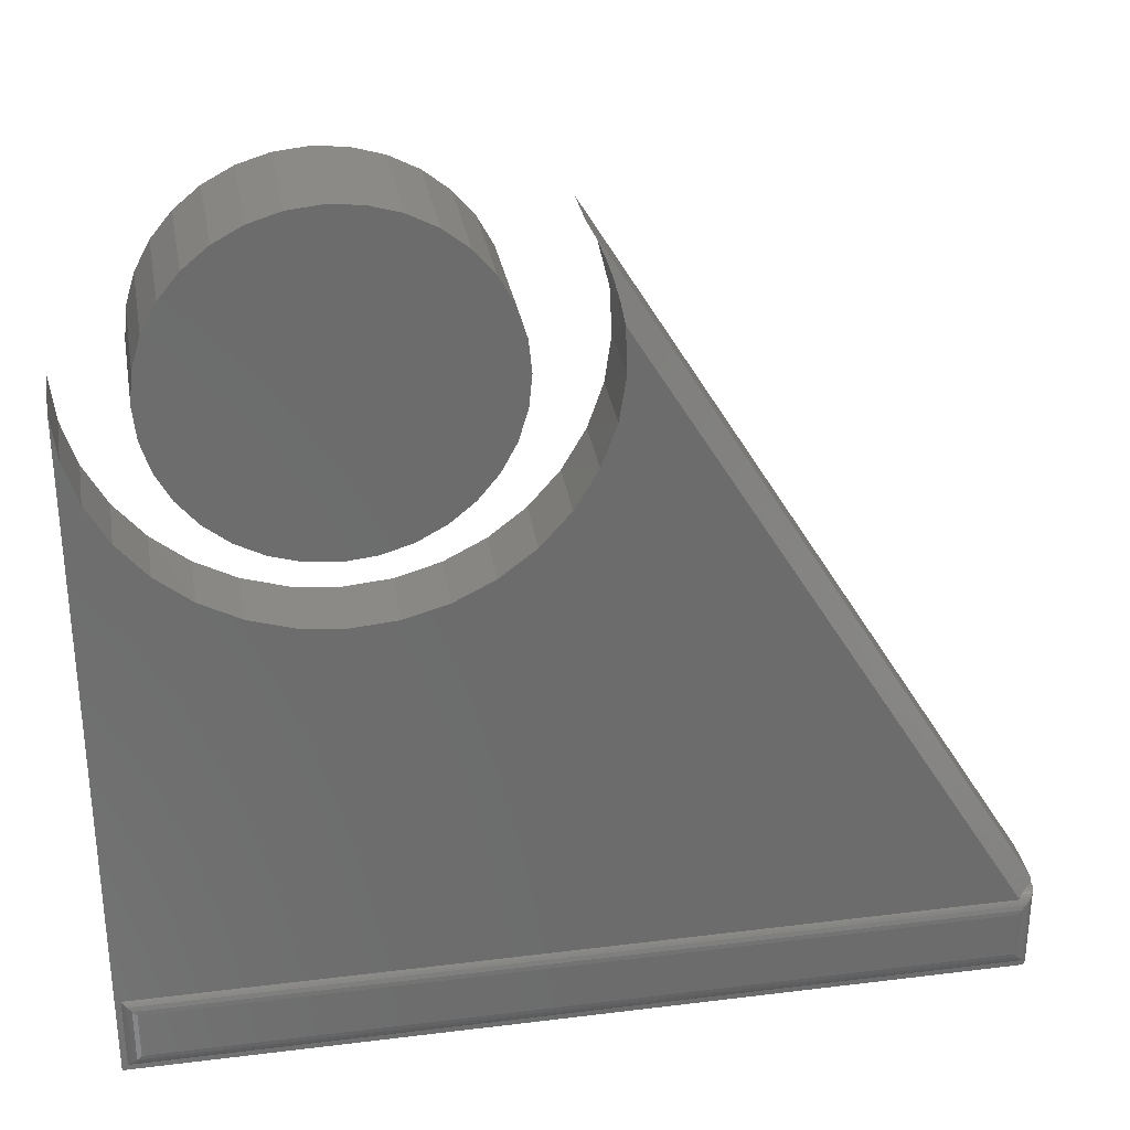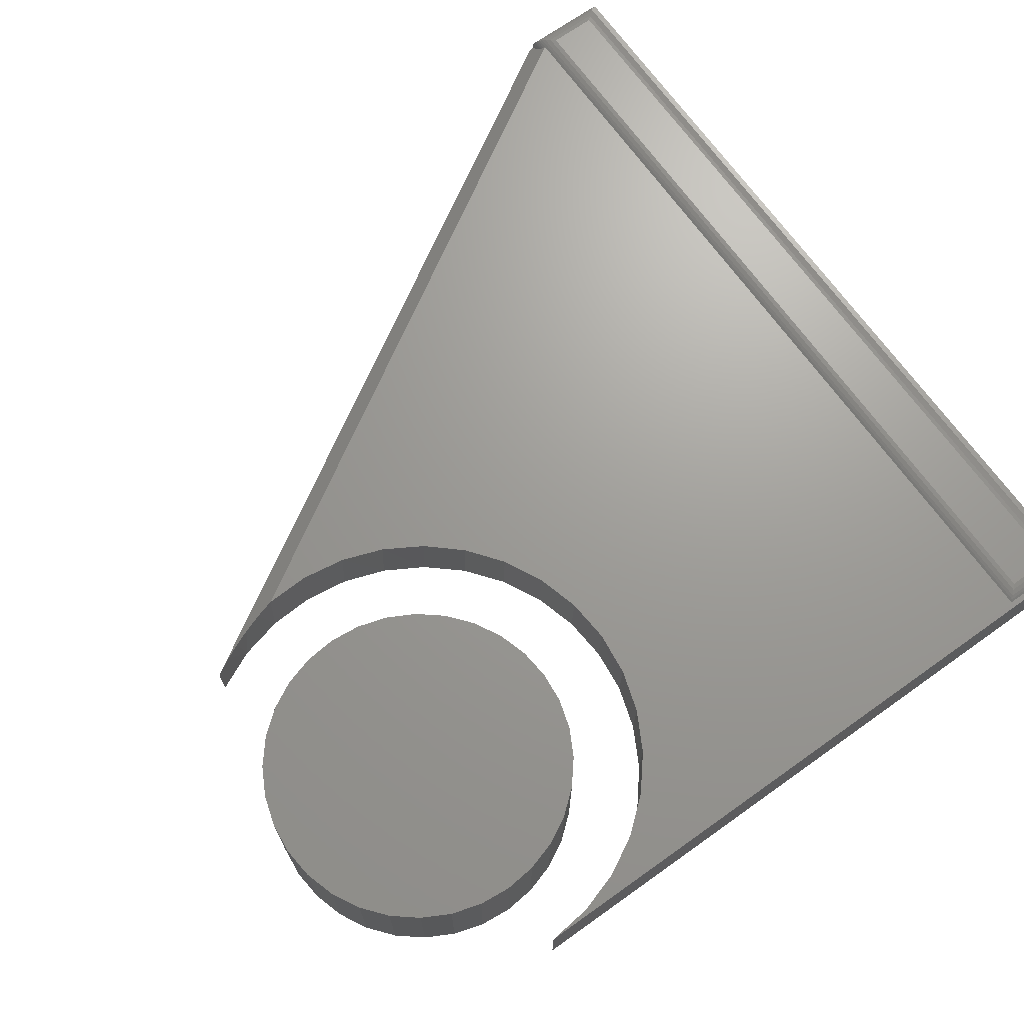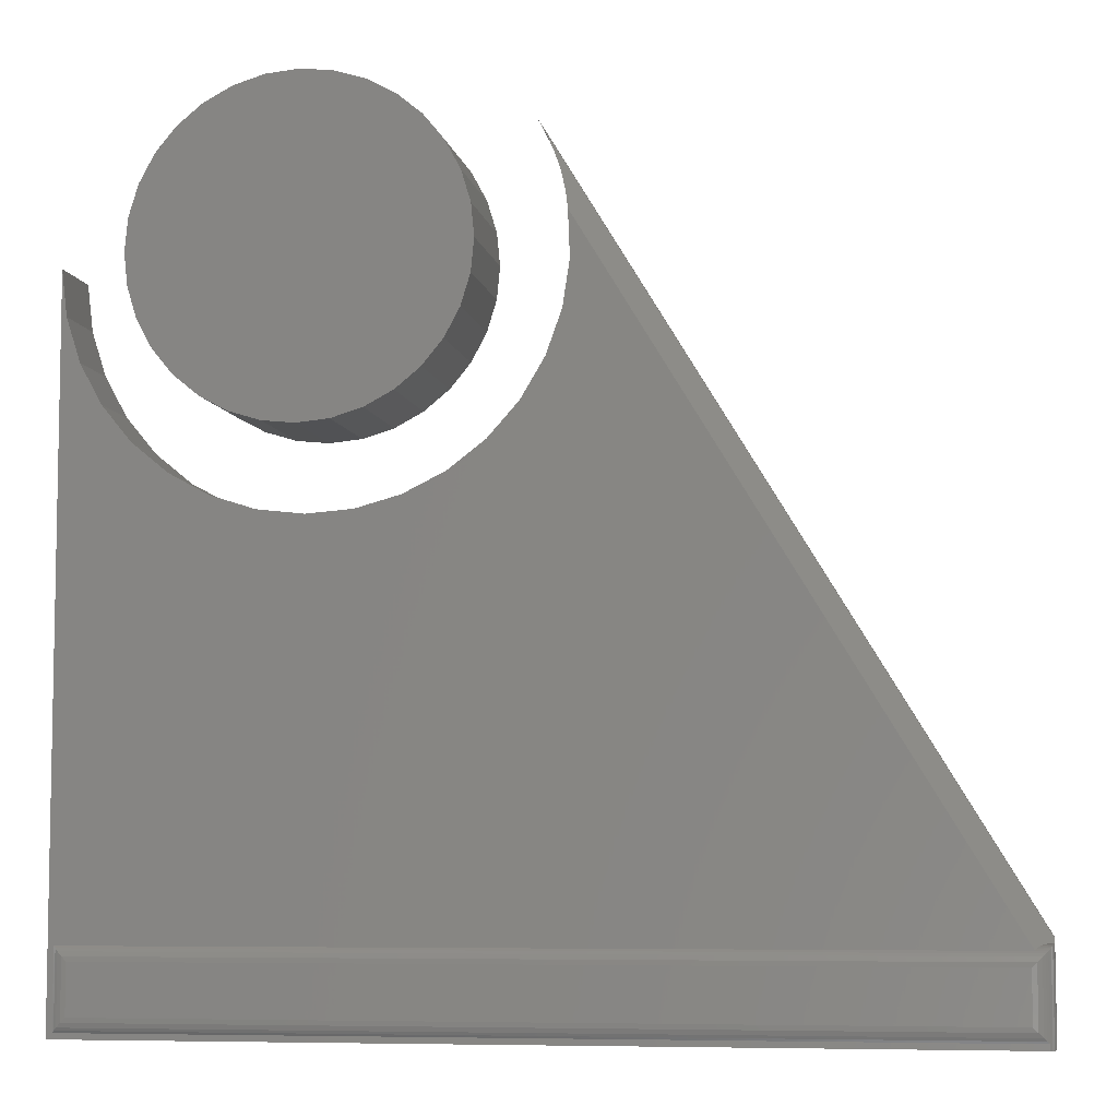
<metadata>
{"format":"stl","ext":"stl","renderer":"f3d","projection":"perspective","resolution":1024,"background":"white","views":[{"elev":31.5,"azim":170.0,"up":"+Z"},{"elev":69.1,"azim":54.5,"up":"+Y"},{"elev":-6.6,"azim":-170.0,"up":"+Z"}]}
</metadata>
<code>
# stl→obj: 321 verts, 630 faces
v 0.08906 -0.07812 0.5625
v 0.08906 -0.1016 0.5625
v 0.09053 -0.07812 0.5774
v 0.09053 -0.1016 0.5774
v 0.09487 -0.07812 0.5917
v 0.09487 -0.1016 0.5917
v 0.1019 -0.07812 0.6049
v 0.1019 -0.1016 0.6049
v 0.1114 -0.07812 0.6165
v 0.1114 -0.1016 0.6165
v 0.123 -0.07812 0.626
v 0.123 -0.1016 0.626
v 0.1362 -0.07812 0.633
v 0.1362 -0.1016 0.633
v 0.1505 -0.07812 0.6373
v 0.1505 -0.1016 0.6373
v 0.1654 -0.07812 0.6388
v 0.1654 -0.1016 0.6388
v 0.1803 -0.07812 0.6373
v 0.1803 -0.1016 0.6373
v 0.1946 -0.07812 0.633
v 0.1946 -0.1016 0.633
v 0.2078 -0.07812 0.626
v 0.2078 -0.1016 0.626
v 0.2193 -0.07812 0.6165
v 0.2193 -0.1016 0.6165
v 0.2288 -0.07812 0.6049
v 0.2288 -0.1016 0.6049
v 0.2359 -0.07812 0.5917
v 0.2359 -0.1016 0.5917
v 0.2402 -0.07812 0.5774
v 0.2402 -0.1016 0.5774
v 0.2417 -0.07812 0.5625
v 0.2417 -0.1016 0.5625
v 0.2402 -0.07812 0.5476
v 0.2402 -0.1016 0.5476
v 0.2359 -0.07812 0.5333
v 0.2359 -0.1016 0.5333
v 0.2288 -0.07812 0.5201
v 0.2288 -0.1016 0.5201
v 0.2193 -0.07812 0.5085
v 0.2193 -0.1016 0.5085
v 0.2078 -0.07812 0.499
v 0.2078 -0.1016 0.499
v 0.1946 -0.07812 0.492
v 0.1946 -0.1016 0.492
v 0.1803 -0.07812 0.4877
v 0.1803 -0.1016 0.4877
v 0.1654 -0.07812 0.4862
v 0.1654 -0.1016 0.4862
v 0.1505 -0.07812 0.4877
v 0.1505 -0.1016 0.4877
v 0.1362 -0.07812 0.492
v 0.1362 -0.1016 0.492
v 0.123 -0.07812 0.499
v 0.123 -0.1016 0.499
v 0.1114 -0.07812 0.5085
v 0.1114 -0.1016 0.5085
v 0.1019 -0.07812 0.5201
v 0.1019 -0.1016 0.5201
v 0.09487 -0.07812 0.5333
v 0.09487 -0.1016 0.5333
v 0.09053 -0.07812 0.5476
v 0.09053 -0.1016 0.5476
v 0.04104 -0.07812 0.5625
v 0.2612 -0.07812 0.6537
v 0.2772 -0.07812 0.6341
v 0.2772 -0.07812 0.4909
v 0.2891 -0.07812 0.5132
v 0.2612 -0.07812 0.4713
v 0.2416 -0.07812 0.6697
v 0.2193 -0.07812 0.6816
v 0.1951 -0.07812 0.689
v 0.17 -0.07812 0.6914
v 0.1448 -0.07812 0.689
v 0.1206 -0.07812 0.6816
v 0.09834 -0.07812 0.6697
v 0.0788 -0.07812 0.6537
v 0.06277 -0.07812 0.6341
v 0.05085 -0.07812 0.6118
v 0.06277 -0.07812 0.4909
v 0.0788 -0.07812 0.4713
v 0.05085 -0.07812 0.5132
v 0.09834 -0.07812 0.4553
v 0.1206 -0.07812 0.4434
v 0.1448 -0.07812 0.436
v 0.17 -0.07812 0.4336
v 0.1951 -0.07812 0.436
v 0.2193 -0.07812 0.4434
v 0.2416 -0.07812 0.4553
v 0.04351 -0.07812 0.5877
v 0.04351 -0.07812 0.5373
v 0.2891 -0.07812 0.6118
v 0.2965 -0.07812 0.5877
v 0.2989 -0.07812 0.5625
v 0.2965 -0.07812 0.5373
v 0.17 0.01562 0.6914
v 0.1951 0.01562 0.689
v 0.1448 0.01562 0.689
v 0.1206 0.01562 0.6816
v 0.2193 0.01562 0.6816
v 0.09834 0.01562 0.6697
v 0.2416 0.01562 0.6697
v 0.2193 0.01562 0.4434
v 0.1206 0.01562 0.4434
v 0.2416 0.01562 0.4553
v 0.1448 0.01562 0.436
v 0.1951 0.01562 0.436
v 0.17 0.01562 0.4336
v 0.09834 0.01562 0.4553
v 0.0788 0.01562 0.4713
v 0.2612 0.01562 0.4713
v 0.06277 0.01562 0.4909
v 0.2772 0.01562 0.4909
v 0.05085 0.01562 0.5132
v 0.2891 0.01562 0.5132
v 0.04351 0.01562 0.5373
v 0.2965 0.01562 0.5373
v 0.04104 0.01562 0.5625
v 0.2989 0.01562 0.5625
v 0.04351 0.01562 0.5877
v 0.2965 0.01562 0.5877
v 0.05085 0.01562 0.6118
v 0.2891 0.01562 0.6118
v 0.06277 0.01562 0.6341
v 0.2772 0.01562 0.6341
v 0.0788 0.01562 0.6537
v 0.2612 0.01562 0.6537
v 0.3359 0.004523 0.05469
v -0.3396 0.004086 0.05836
v 0.3396 0.004086 0.05836
v -0.3359 0.004523 0.05469
v -0.3431 0.002771 0.06188
v 0.3431 0.002771 0.06188
v -0.3452 0.001445 0.064
v 0.3452 0.001445 0.064
v 0.3469 3.816e-17 0.06568
v -0.3383 7.339e-19 0.06568
v -0.3481 -0.00125 0.06681
v -0.3394 -0.001621 0.06711
v -0.3491 -0.002669 0.06784
v -0.3406 -0.003216 0.06818
v -0.35 -0.00426 0.06873
v -0.3419 -0.004789 0.06898
v -0.3507 -0.006013 0.06946
v -0.351 -0.00709 0.06979
v -0.345 -0.007902 0.06998
v -0.3515 -0.009354 0.07021
v -0.3484 -0.01099 0.07031
v -0.3516 -0.01163 0.0703
v -0.3514 -0.01346 0.07013
v -0.3469 3.816e-17 0.06568
v -0.3396 0.004086 0.01195
v -0.3359 0.004523 0.01562
v -0.3516 -0.0111 -2.124e-34
v -0.3514 -0.008643 -1.192e-20
v -0.3516 -0.0111 0.0653
v -0.3508 -0.006245 -4.74e-20
v -0.3452 0.001445 0.006313
v -0.3431 0.002771 0.008436
v -0.3469 2.57e-19 0.00463
v -0.3469 2.57e-19 -2.835e-19
v -0.3485 -0.001869 -1.849e-19
v -0.3498 -0.003968 -1.055e-19
v 0.3469 4.684e-17 0.00463
v 0.3516 3.903e-17 -4.305e-17
v 0.3516 3.903e-17 0.5551
v 0.1667 2.795e-17 0.3705
v 0.2025 2.993e-17 0.3746
v 0.2369 3.184e-17 0.3854
v 0.2686 3.36e-17 0.4026
v 0.2964 3.514e-17 0.4255
v 0.3193 3.642e-17 0.4533
v 0.3365 3.737e-17 0.485
v 0.3474 3.798e-17 0.5193
v -0.02328 1.74e-17 0.5842
v -0.02471 1.732e-17 0.5482
v -0.01926 1.762e-17 0.5126
v -0.007126 1.83e-17 0.4787
v 0.01125 1.932e-17 0.4477
v 0.03519 2.064e-17 0.4208
v 0.06382 2.223e-17 0.3989
v 0.09609 2.402e-17 0.3829
v 0.1308 2.595e-17 0.3733
v -0.007928 -0.05469 0.4804
v 0.01021 -0.05469 0.4491
v -0.01975 -0.05469 0.5146
v -0.02482 -0.05469 0.5504
v -0.02059 -0.005542 0.5993
v -0.02296 -0.05469 0.5865
v 0.034 -0.05469 0.4219
v 0.06255 -0.05469 0.3997
v 0.09482 -0.05469 0.3834
v 0.1296 -0.05469 0.3735
v 0.1657 -0.05469 0.3705
v 0.2016 -0.05469 0.3744
v 0.2361 -0.05469 0.3851
v 0.268 -0.05469 0.4023
v 0.296 -0.05469 0.4252
v 0.3191 -0.05469 0.453
v 0.3364 -0.05469 0.4847
v 0.3474 -0.05469 0.5192
v 0.3516 -0.05469 0.5551
v -0.01202 -0.01285 0.6275
v -0.01422 -0.05469 0.6216
v -0.01654 -0.01001 0.6146
v -0.006548 -0.01471 0.6401
v 0.001061 -0.01562 0.6544
v 0.001061 -0.05469 0.6544
v -0.3516 -0.05469 0.07401
v -0.3516 -0.01562 0.07401
v -0.3516 -0.05469 0
v 0.3516 -0.05469 -4.305e-17
v 0.3396 0.004086 0.01195
v 0.3359 0.004523 0.01562
v 0.3452 0.001445 0.006313
v 0.3431 0.002771 0.008436
v 0.1813 -0.192 0.07031
v 0.1877 -0.1908 0.07031
v -0.1813 -0.192 0.07031
v 0.1846 -0.1917 0.07031
v 0.1932 -0.1613 0.07031
v -0.1932 -0.1613 0.07031
v -0.1954 -0.1637 0.07031
v 0.1954 -0.1637 0.07031
v -0.1972 -0.1665 0.07031
v 0.1972 -0.1665 0.07031
v -0.1983 -0.1695 0.07031
v 0.1983 -0.1695 0.07031
v 0.1983 -0.1792 0.07031
v -0.1972 -0.1822 0.07031
v 0.1972 -0.1822 0.07031
v -0.1954 -0.185 0.07031
v 0.1954 -0.185 0.07031
v -0.1932 -0.1874 0.07031
v 0.1932 -0.1874 0.07031
v -0.1906 -0.1894 0.07031
v 0.1906 -0.1894 0.07031
v -0.1877 -0.1908 0.07031
v -0.1846 -0.1917 0.07031
v 0.1906 -0.1593 0.07031
v 0.1877 -0.1579 0.07031
v 0.1846 -0.157 0.07031
v 0.1813 -0.1567 0.07031
v -0.1813 -0.1567 0.07031
v -0.1846 -0.157 0.07031
v -0.1877 -0.1579 0.07031
v -0.1906 -0.1593 0.07031
v 0.1989 -0.1727 0.07031
v -0.1989 -0.1727 0.07031
v 0.1989 -0.176 0.07031
v -0.1989 -0.176 0.07031
v -0.1983 -0.1792 0.07031
v -0.1813 -0.2076 0
v -0.1813 -0.2076 0.0625
v -0.1878 -0.207 0
v -0.1878 -0.207 0.0625
v -0.1941 -0.2051 0
v -0.1941 -0.2051 0.0625
v -0.1998 -0.202 0
v -0.1998 -0.202 0.0625
v -0.2049 -0.1979 0
v -0.2049 -0.1979 0.0625
v -0.209 -0.1928 0
v -0.209 -0.1928 0.0625
v -0.2121 -0.1871 0
v -0.2121 -0.1871 0.0625
v -0.214 -0.1808 0
v -0.214 -0.1808 0.0625
v -0.2146 -0.1743 0
v -0.2146 -0.1743 0.0625
v -0.214 -0.1678 0
v -0.214 -0.1678 0.0625
v -0.2121 -0.1616 0
v -0.2121 -0.1616 0.0625
v -0.209 -0.1558 0
v -0.209 -0.1558 0.0625
v -0.2049 -0.1508 0
v -0.2049 -0.1508 0.0625
v -0.1998 -0.1466 0
v -0.1998 -0.1466 0.0625
v -0.1941 -0.1436 0
v -0.1941 -0.1436 0.0625
v -0.1878 -0.1417 0
v -0.1878 -0.1417 0.0625
v -0.1813 -0.141 0
v -0.1813 -0.141 0.0625
v 0.1813 -0.141 0.0625
v 0.1813 -0.141 0
v 0.1878 -0.1417 0
v 0.1878 -0.1417 0.0625
v 0.1941 -0.1436 0
v 0.1941 -0.1436 0.0625
v 0.1998 -0.1466 0
v 0.1998 -0.1466 0.0625
v 0.2049 -0.1508 0
v 0.2049 -0.1508 0.0625
v 0.209 -0.1558 0
v 0.209 -0.1558 0.0625
v 0.2121 -0.1616 0
v 0.2121 -0.1616 0.0625
v 0.214 -0.1678 0
v 0.214 -0.1678 0.0625
v 0.2146 -0.1743 0
v 0.2146 -0.1743 0.0625
v 0.214 -0.1808 0
v 0.214 -0.1808 0.0625
v 0.2121 -0.1871 0
v 0.2121 -0.1871 0.0625
v 0.209 -0.1928 0
v 0.209 -0.1928 0.0625
v 0.2049 -0.1979 0
v 0.2049 -0.1979 0.0625
v 0.1998 -0.202 0
v 0.1998 -0.202 0.0625
v 0.1941 -0.2051 0
v 0.1941 -0.2051 0.0625
v 0.1878 -0.207 0
v 0.1878 -0.207 0.0625
v 0.1813 -0.2076 0
v 0.1813 -0.2076 0.0625
f 1 2 3
f 3 2 4
f 3 4 5
f 5 4 6
f 5 6 7
f 7 6 8
f 7 8 9
f 9 8 10
f 9 10 11
f 11 10 12
f 11 12 13
f 13 12 14
f 13 14 15
f 15 14 16
f 15 16 17
f 17 16 18
f 17 18 19
f 19 18 20
f 19 20 21
f 21 20 22
f 21 22 23
f 23 22 24
f 23 24 25
f 25 24 26
f 25 26 27
f 27 26 28
f 27 28 29
f 29 28 30
f 29 30 31
f 31 30 32
f 31 32 33
f 33 32 34
f 33 34 35
f 35 34 36
f 35 36 37
f 37 36 38
f 37 38 39
f 39 38 40
f 39 40 41
f 41 40 42
f 41 42 43
f 43 42 44
f 43 44 45
f 45 44 46
f 45 46 47
f 47 46 48
f 47 48 49
f 49 48 50
f 49 50 51
f 51 50 52
f 51 52 53
f 53 52 54
f 53 54 55
f 55 54 56
f 55 56 57
f 57 56 58
f 57 58 59
f 59 58 60
f 59 60 61
f 61 60 62
f 61 62 63
f 63 62 64
f 63 64 1
f 1 64 2
f 1 3 65
f 66 19 67
f 19 21 67
f 67 21 23
f 67 23 25
f 68 69 41
f 68 41 43
f 68 43 45
f 68 45 47
f 68 47 70
f 17 19 66
f 17 66 71
f 17 71 72
f 17 72 73
f 17 73 74
f 17 74 75
f 17 75 76
f 17 76 77
f 17 77 78
f 17 78 15
f 79 80 9
f 79 9 11
f 79 11 13
f 79 13 15
f 79 15 78
f 81 82 51
f 81 51 53
f 81 53 55
f 81 55 57
f 81 57 83
f 49 51 82
f 49 82 84
f 49 84 85
f 49 85 86
f 49 86 87
f 49 87 88
f 49 88 89
f 49 89 90
f 49 90 70
f 49 70 47
f 65 3 91
f 91 3 5
f 91 5 80
f 80 5 7
f 80 7 9
f 1 65 63
f 63 65 92
f 63 92 61
f 61 92 59
f 59 92 83
f 59 83 57
f 67 25 93
f 93 25 27
f 93 27 94
f 94 27 29
f 94 29 95
f 95 29 31
f 95 31 33
f 95 33 96
f 96 33 35
f 96 35 37
f 96 37 69
f 69 37 39
f 69 39 41
f 16 20 18
f 20 16 14
f 20 14 22
f 22 14 12
f 22 12 24
f 24 12 10
f 24 10 26
f 42 56 44
f 44 56 54
f 44 54 46
f 46 54 52
f 46 52 48
f 48 52 50
f 26 10 28
f 28 10 8
f 28 8 30
f 30 8 6
f 30 6 32
f 32 6 4
f 32 4 34
f 34 4 2
f 34 2 36
f 36 2 64
f 36 64 38
f 38 64 62
f 38 62 40
f 40 62 60
f 40 60 42
f 42 60 58
f 42 58 56
f 97 98 99
f 100 99 98
f 101 100 98
f 102 100 101
f 103 102 101
f 104 105 106
f 107 105 104
f 108 107 104
f 109 107 108
f 105 110 106
f 106 110 111
f 106 111 112
f 112 111 113
f 112 113 114
f 114 113 115
f 114 115 116
f 116 115 117
f 116 117 118
f 118 117 119
f 118 119 120
f 120 119 121
f 120 121 122
f 122 121 123
f 122 123 124
f 124 123 125
f 124 125 126
f 126 125 127
f 126 127 128
f 128 127 102
f 128 102 103
f 120 95 118
f 118 95 96
f 118 96 116
f 116 96 69
f 116 69 114
f 114 69 68
f 114 68 112
f 112 68 70
f 112 70 106
f 106 70 90
f 106 90 104
f 104 90 89
f 104 89 108
f 108 89 88
f 108 88 109
f 109 88 87
f 109 87 107
f 107 87 86
f 107 86 105
f 105 86 85
f 105 85 110
f 110 85 84
f 110 84 111
f 111 84 82
f 111 82 113
f 113 82 81
f 113 81 115
f 115 81 83
f 115 83 117
f 117 83 92
f 117 92 119
f 119 92 65
f 119 65 121
f 121 65 91
f 121 91 123
f 123 91 80
f 123 80 125
f 125 80 79
f 125 79 127
f 127 79 78
f 127 78 102
f 102 78 77
f 102 77 100
f 100 77 76
f 100 76 99
f 99 76 75
f 99 75 97
f 97 75 74
f 97 74 98
f 98 74 73
f 98 73 101
f 101 73 72
f 101 72 103
f 103 72 71
f 103 71 128
f 128 71 66
f 128 66 126
f 126 66 67
f 126 67 124
f 124 67 93
f 124 93 122
f 122 93 94
f 122 94 120
f 120 94 95
f 129 130 131
f 129 132 130
f 131 130 133
f 131 133 134
f 134 133 135
f 134 135 136
f 137 136 138
f 138 139 140
f 140 139 141
f 140 141 142
f 142 141 143
f 142 143 144
f 144 143 145
f 144 145 146
f 144 146 147
f 147 146 148
f 147 148 149
f 149 148 150
f 151 149 150
f 152 139 138
f 152 138 136
f 152 136 135
f 132 153 130
f 132 154 153
f 155 148 156
f 155 157 148
f 157 150 148
f 157 151 150
f 152 141 139
f 156 148 146
f 156 146 158
f 158 146 145
f 159 135 133
f 159 133 160
f 160 133 130
f 160 130 153
f 161 162 163
f 161 163 152
f 161 152 135
f 161 135 159
f 158 145 164
f 164 145 143
f 164 143 163
f 163 143 141
f 163 141 152
f 161 165 162
f 166 162 165
f 166 165 137
f 166 137 167
f 137 138 168
f 137 168 169
f 137 169 170
f 137 170 171
f 137 171 172
f 137 172 173
f 137 173 174
f 137 174 175
f 137 175 167
f 138 176 177
f 138 177 178
f 138 178 179
f 138 179 180
f 138 180 181
f 138 181 182
f 138 182 183
f 138 183 184
f 138 184 168
f 179 185 186
f 185 179 178
f 178 187 185
f 187 178 177
f 177 188 187
f 176 189 190
f 176 190 188
f 176 188 177
f 179 186 180
f 180 186 191
f 180 191 181
f 181 191 192
f 181 192 182
f 182 192 193
f 182 193 183
f 183 193 194
f 183 194 184
f 184 194 195
f 184 195 168
f 168 195 196
f 168 196 169
f 169 196 197
f 169 197 170
f 170 197 198
f 170 198 171
f 171 198 199
f 171 199 172
f 172 199 200
f 172 200 173
f 173 200 201
f 173 201 174
f 174 201 202
f 174 202 175
f 175 202 203
f 175 203 167
f 204 205 206
f 206 205 190
f 206 190 189
f 204 207 205
f 205 207 208
f 205 208 209
f 209 208 210
f 210 208 211
f 212 164 163
f 212 163 162
f 212 162 166
f 212 166 213
f 164 212 155
f 164 155 156
f 164 156 158
f 151 210 211
f 210 151 157
f 155 212 157
f 157 212 210
f 154 214 153
f 154 215 214
f 165 159 216
f 165 161 159
f 216 159 160
f 216 160 217
f 217 160 153
f 217 153 214
f 176 138 140
f 176 140 142
f 176 142 144
f 176 144 147
f 211 208 207
f 211 207 204
f 211 204 206
f 211 206 189
f 211 189 176
f 211 176 147
f 211 147 149
f 211 149 151
f 213 203 202
f 213 202 201
f 213 201 200
f 213 200 199
f 213 199 198
f 213 198 197
f 213 197 196
f 213 196 195
f 213 195 210
f 213 210 212
f 210 195 194
f 210 194 193
f 210 193 192
f 210 192 191
f 210 191 186
f 210 186 185
f 210 185 187
f 210 187 188
f 210 188 190
f 210 190 205
f 210 205 209
f 213 166 203
f 203 166 167
f 215 131 214
f 215 129 131
f 137 216 136
f 137 165 216
f 214 131 134
f 214 134 217
f 217 134 136
f 217 136 216
f 129 215 132
f 132 215 154
f 218 219 220
f 218 221 219
f 222 223 224
f 222 224 225
f 225 224 226
f 225 226 227
f 227 226 228
f 227 228 229
f 230 231 232
f 232 231 233
f 232 233 234
f 234 233 235
f 234 235 236
f 236 235 237
f 236 237 238
f 238 237 239
f 238 239 240
f 238 240 219
f 220 219 240
f 241 242 243
f 241 243 244
f 241 244 245
f 241 245 246
f 241 246 247
f 241 247 248
f 241 248 223
f 241 223 222
f 229 228 249
f 249 228 250
f 249 250 251
f 251 250 252
f 251 252 230
f 230 252 253
f 230 253 231
f 254 255 256
f 256 255 257
f 256 257 258
f 258 257 259
f 258 259 260
f 260 259 261
f 260 261 262
f 262 261 263
f 262 263 264
f 264 263 265
f 264 265 266
f 266 265 267
f 266 267 268
f 268 267 269
f 268 269 270
f 270 269 271
f 270 271 272
f 272 271 273
f 272 273 274
f 274 273 275
f 274 275 276
f 276 275 277
f 276 277 278
f 278 277 279
f 278 279 280
f 280 279 281
f 280 281 282
f 282 281 283
f 282 283 284
f 284 283 285
f 284 285 286
f 286 285 287
f 288 289 287
f 287 289 286
f 289 288 290
f 290 288 291
f 290 291 292
f 292 291 293
f 292 293 294
f 294 293 295
f 294 295 296
f 296 295 297
f 296 297 298
f 298 297 299
f 298 299 300
f 300 299 301
f 300 301 302
f 302 301 303
f 302 303 304
f 304 303 305
f 304 305 306
f 306 305 307
f 306 307 308
f 308 307 309
f 308 309 310
f 310 309 311
f 310 311 312
f 312 311 313
f 312 313 314
f 314 313 315
f 314 315 316
f 316 315 317
f 316 317 318
f 318 317 319
f 318 319 320
f 320 319 321
f 255 254 321
f 321 254 320
f 281 279 248
f 248 283 281
f 247 283 248
f 277 275 224
f 224 279 277
f 223 279 224
f 273 271 228
f 228 275 273
f 226 275 228
f 269 267 252
f 252 271 269
f 250 271 252
f 265 263 231
f 231 267 265
f 253 267 231
f 261 259 235
f 235 263 261
f 233 263 235
f 239 259 257
f 237 259 239
f 247 246 283
f 223 248 279
f 226 224 275
f 250 228 271
f 253 252 267
f 233 231 263
f 237 235 259
f 245 287 285
f 245 285 283
f 245 283 246
f 255 220 240
f 255 240 239
f 255 239 257
f 245 244 287
f 287 244 288
f 315 313 238
f 238 317 315
f 219 317 238
f 311 309 234
f 234 313 311
f 236 313 234
f 307 305 230
f 230 309 307
f 232 309 230
f 303 301 249
f 249 305 303
f 251 305 249
f 299 297 227
f 227 301 299
f 229 301 227
f 295 293 222
f 222 297 295
f 225 297 222
f 242 293 291
f 241 293 242
f 219 221 317
f 236 238 313
f 232 234 309
f 251 230 305
f 229 249 301
f 225 227 297
f 241 222 293
f 218 321 319
f 218 319 317
f 218 317 221
f 288 244 243
f 288 243 242
f 288 242 291
f 218 220 321
f 321 220 255
f 294 280 292
f 278 280 294
f 296 278 294
f 276 278 296
f 298 276 296
f 274 276 298
f 300 274 298
f 272 274 300
f 302 272 300
f 308 266 306
f 264 266 308
f 310 264 308
f 262 264 310
f 312 262 310
f 260 262 312
f 314 260 312
f 258 260 314
f 282 284 286
f 282 286 289
f 282 289 290
f 282 290 292
f 282 292 280
f 316 318 320
f 316 320 254
f 316 254 256
f 316 256 258
f 316 258 314
f 266 268 306
f 306 268 270
f 306 270 304
f 304 270 272
f 304 272 302

</code>
